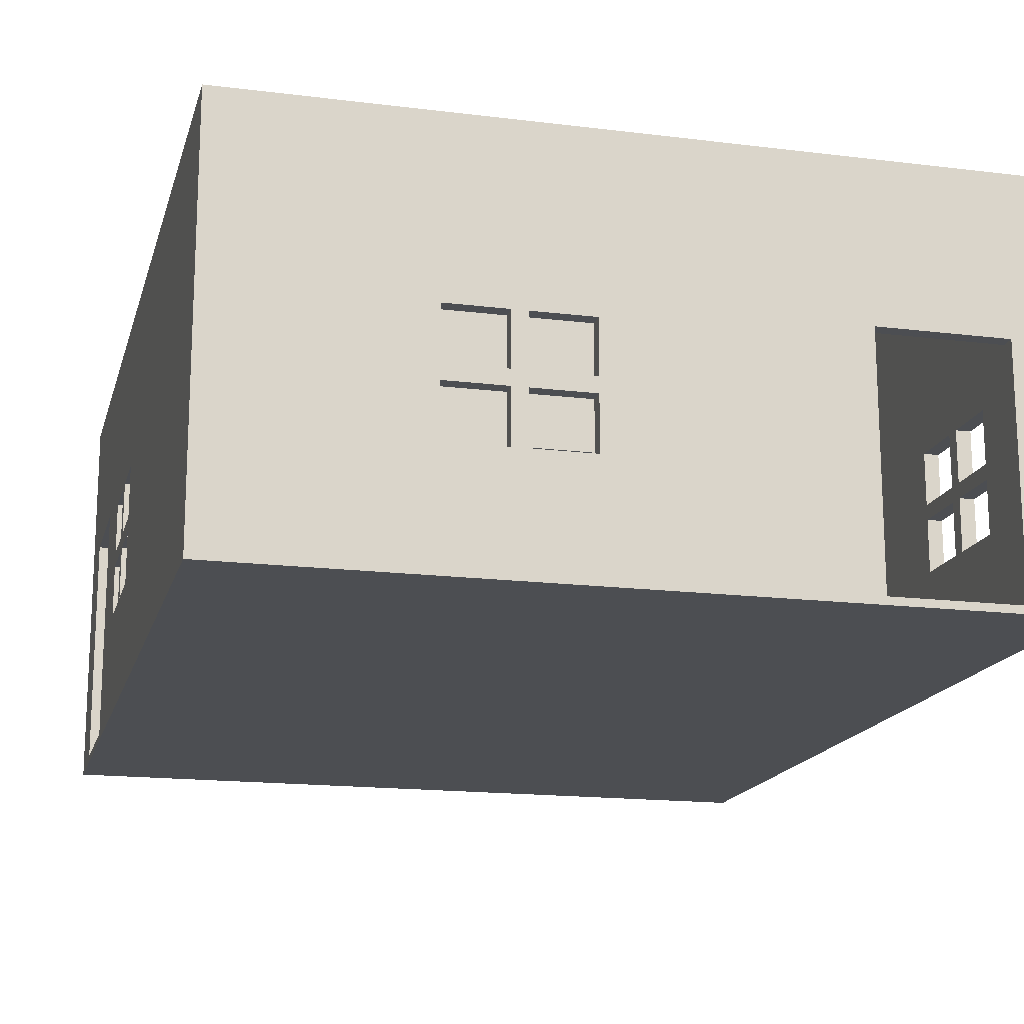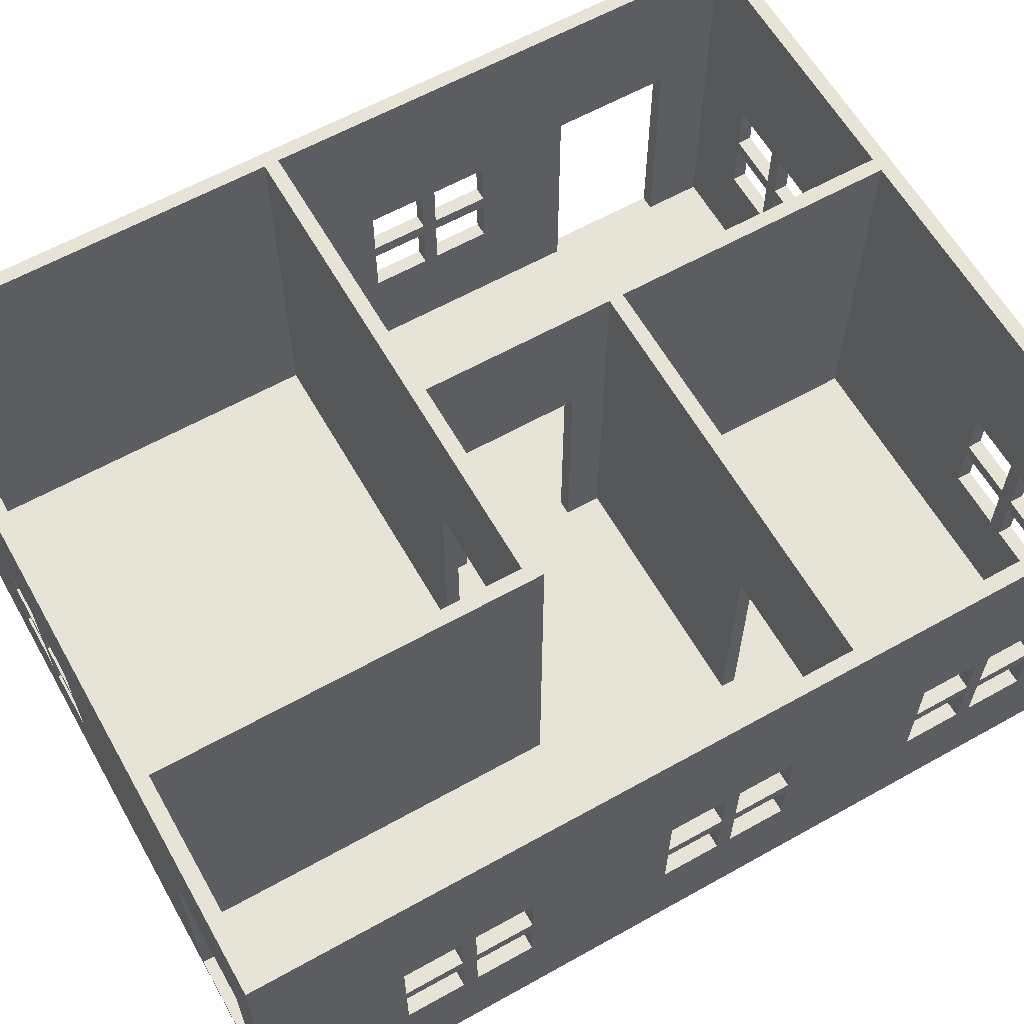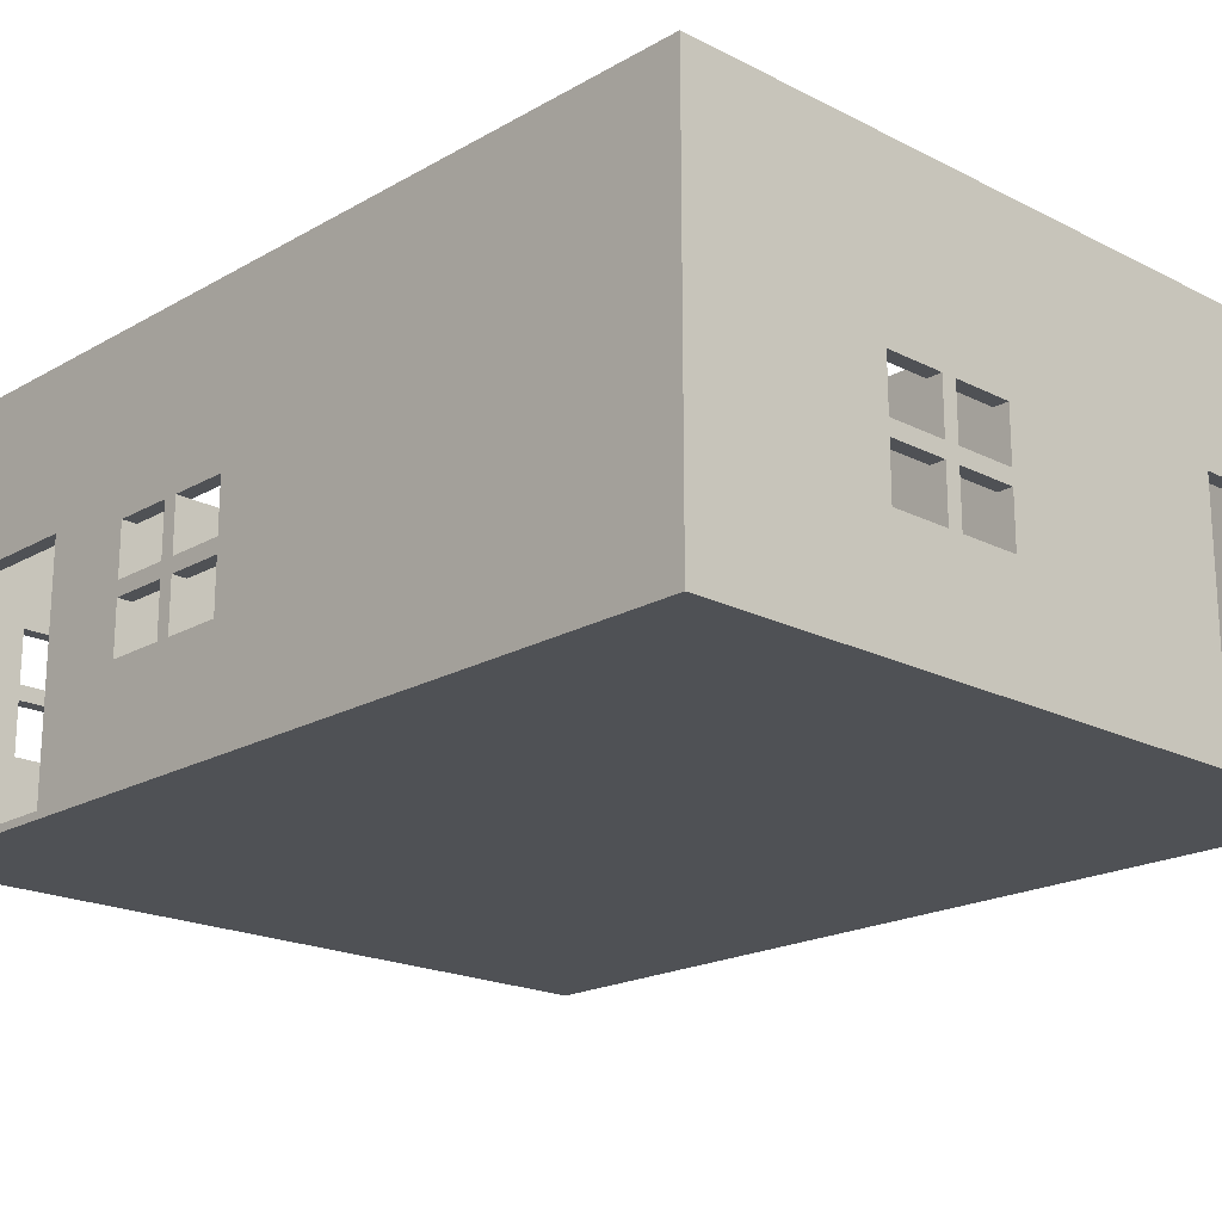
<metadata>
{"format":"obj","ext":"obj","renderer":"f3d","projection":"perspective","resolution":1024,"background":"white","views":[{"elev":-16.6,"azim":165.8,"up":"+Y"},{"elev":61.7,"azim":-119.6,"up":"+Y"},{"elev":-19.6,"azim":136.6,"up":"+Y"}]}
</metadata>
<code>
o House
v -51 1 62
v -51 -1e-05 62
v -51 1 -62
v -51 14 51
v -51 14 31
v -51 14 13
v -51 14 -7
v -51 14 -25
v -51 14 -45
v -51 15 50
v -51 15 -6
v -51 22 50
v -51 22 4
v -51 22 -26
v -51 24 42
v -51 24 32
v -51 24 12
v -51 24 4
v -51 24 2
v -51 24 -36
v -51 31 12
v -51 31 4
v -51 31 -34
v -51 32 51
v -51 32 31
v -51 32 13
v -51 32 -7
v -51 32 -25
v -51 32 -45
v -51 54 -63
v -31 22 63
v -31 15 63
v -31 24 61
v -31 24 63
v -27 1 19
v -27 33 19
v -27 33 -63
v -22 54 -8
v -21 22 63
v -21 15 61
v -21 15 63
v -21 22 61
v 1 33 -8
v 1 1 -8
v 8 1 14
v 8 1 15
v 8 34 15
v 8 1 19
v 8 34 -4
v 8 1 -8
v 8 1 21
v 14 15 -63
v 14 22 -63
v 14 31 -63
v 24 15 -61
v 29 24 61
v 29 24 63
v 39 24 63
v 49 14 24
v 49 1 35
v 49 14 4
v 49 15 23
v 49 22 13
v 49 24 13
v 49 31 15
v 49 31 13
v 49 31 5
v 49 32 24
v 49 32 4
v 49 1 53
v 49 33 36
v 49 1 36
v 49 34 54
v 49 1 61
v 49 34 35
v 49 54 61
v 49 54 -8
v 49 1 -61
v -49 1 21
v -49 14 51
v -49 14 31
v -49 1 -61
v -49 14 13
v -49 14 -7
v -49 14 -25
v -49 14 -45
v -49 15 42
v -49 15 32
v -49 15 -26
v -49 22 40
v -49 22 2
v -49 22 -34
v -49 24 50
v -49 24 32
v -49 24 4
v -49 24 -6
v -49 24 -34
v -49 24 -36
v -49 31 50
v -49 31 42
v -49 31 -36
v -49 32 51
v -49 32 31
v -49 32 13
v -49 32 -7
v -49 32 -25
v -49 32 -45
v -44 33 21
v -44 1 -62
v -39 24 63
v -39 24 61
v -39 31 63
v -29 15 63
v -29 15 61
v -29 22 63
v -29 22 61
v -29 24 63
v -29 31 61
v -20 1 -10
v -20 54 -61
v -16 33 -8
v 6 24 -63
v 10 1 -3
v 10 1 -4
v 10 33 -3
v 10 34 15
v 10 34 -4
v 10 1 -8
v 10 54 61
v 16 15 -61
v 16 15 -63
v 16 22 -61
v 16 24 -63
v 16 31 -61
v 21 22 63
v 21 24 63
v 21 31 63
v 31 22 63
v 31 24 61
v 51 -6e-06 35
v 51 14 24
v 51 14 4
v 51 15 13
v 51 22 5
v 51 24 15
v 51 31 13
v 51 32 24
v 51 32 4
v 51 33 53
v 51 -1e-05 63
v 51 34 54
v 51 34 35
v 51 54 -63
v -40 14 63
v -51 54 63
v -40 32 63
v -21 24 63
v -20 14 63
v -20 32 63
v 20 14 63
v 20 32 63
v 21 15 63
v 29 15 63
v 29 22 63
v 39 15 63
v 40 14 63
v 40 32 63
v 51 54 63
v -51 15 42
v -49 22 42
v -49 24 42
v 51 1 36
v 51 33 36
v -51 22 32
v -51 15 32
v -49 31 32
v -49 54 21
v -45 34 21
v -44 1 21
v -27 33 21
v -27 1 21
v -26 34 21
v 8 54 21
v 51 15 15
v 49 22 15
v 49 15 15
v 51 22 15
v 51 31 15
v 49 15 5
v 51 24 5
v 49 24 5
v 51 31 5
v -51 15 4
v -49 31 4
v 8 33 -3
v 8 1 -3
v -51 22 -6
v -49 22 -6
v -51 31 -6
v -51 24 -6
v -17 1 -8
v -22 1 -8
v -17 34 -8
v 2 34 -8
v 49 1 -8
v 10 54 -8
v -49 15 -34
v -51 15 -34
v -49 15 -44
v -51 15 -44
v -49 22 -44
v -49 24 -44
v -45 34 -61
v -44 33 -61
v -26 34 -61
v -22 54 -61
v 5 14 -61
v 5 32 -61
v 6 15 -61
v 6 22 -61
v 6 31 -61
v 14 15 -61
v 14 24 -61
v 24 22 -61
v 24 24 -61
v 24 31 -61
v 25 14 -61
v 25 32 -61
v 49 54 -61
v -40 14 61
v -40 32 61
v -39 15 61
v -39 22 61
v -29 24 61
v -21 24 61
v -21 31 61
v -20 14 61
v -20 32 61
v 8 1 61
v 8 54 61
v 20 14 61
v 20 32 61
v 21 31 61
v 29 15 61
v 29 22 61
v 29 31 61
v 31 15 61
v 31 31 61
v 39 24 61
v 40 14 61
v 40 32 61
v -49 15 50
v -49 22 50
v -51 24 50
v -51 31 50
v -51 15 40
v -51 22 40
v -51 31 40
v 49 22 23
v 49 24 23
v 51 31 23
v -49 54 19
v -45 1 19
v -45 34 19
v -44 1 19
v -26 1 19
v -26 34 19
v 10 1 14
v 51 22 13
v 51 24 13
v -49 22 12
v -49 24 12
v -49 31 12
v -51 31 2
v -49 24 2
v -17 1 -10
v -17 34 -10
v -16 1 -10
v 1 1 -10
v 2 1 -10
v 2 34 -10
v -51 31 -26
v -49 24 -26
v -51 15 -36
v -51 22 -36
v -49 15 -36
v -49 22 -36
v -51 31 -36
v -45 1e-05 -63
v -45 34 -63
v -26 1e-05 -63
v -26 34 -63
v 5 14 -63
v 5 32 -63
v 6 15 -63
v 6 22 -63
v 6 31 -63
v 24 15 -63
v 24 22 -63
v 24 31 -63
v 25 14 -63
v 25 32 -63
v -51 -1e-05 63
v 50 -1e-05 62
v 50 -9e-06 54
v 51 -9e-06 54
v 50 -6e-06 35
v -51 1e-05 -62
v -45 1e-05 -62
v -26 1e-05 -62
v 50 1e-05 -62
v -51 1e-05 -63
v 51 1e-05 -63
v -39 22 63
v -31 22 61
v 21 22 61
v 31 22 61
v 39 22 63
v 39 22 61
v -51 22 42
v -49 22 32
v 51 22 23
v 49 22 5
v -51 22 12
v -49 22 4
v -51 22 2
v -51 22 -34
v -49 22 -26
v -51 22 -44
v 14 22 -61
v 16 22 -63
v -39 31 61
v -31 31 63
v -31 31 61
v -21 31 63
v -29 31 63
v 29 31 63
v 39 31 63
v 31 31 63
v 39 31 61
v -51 31 42
v -51 31 32
v -49 31 40
v 49 31 23
v -49 31 2
v -49 31 -6
v -49 31 -26
v -49 31 -34
v -51 31 -44
v -49 31 -44
v 14 31 -61
v 16 31 -63
v 49 33 53
v -44 33 19
v 10 33 14
v 8 33 14
v -16 33 -10
v 1 33 -10
v -44 33 -63
v -27 33 -61
v 10 1 61
v 49 1 54
v 50 1 53
v 51 1 53
v 50 1 36
v -49 1 61
v -45 1 21
v -26 1 21
v -49 1 19
v 10 1 15
v 8 1 -4
v -16 1 -8
v 2 1 -8
v -45 1 -61
v -44 1 -61
v -27 1 -61
v -26 1 -61
v -22 1 -61
v 49 1 -10
v -20 1 -61
v -27 1 -62
v -44 1 -63
v -27 1 -63
v -39 15 63
v -31 15 61
v 21 15 61
v 31 15 63
v 39 15 61
v -49 15 40
v 51 15 23
v 49 15 13
v 51 15 5
v -51 15 12
v -49 15 12
v -49 15 4
v -51 15 2
v -49 15 2
v -49 15 -6
v -51 15 -26
v 21 24 61
v 31 24 63
v -51 24 40
v -49 24 40
v 51 24 23
v 49 24 15
v -51 24 -26
v -51 24 -34
v -51 24 -44
v 6 24 -61
v 14 24 -63
v 16 24 -61
v 24 24 -63
v -50 54 62
v 9 54 62
v 50 54 62
v -49 54 61
v -50 54 20
v 9 54 20
v 8 54 19
v 8 54 -8
v -21 54 -9
v 9 54 -9
v 50 54 -9
v -20 54 -10
v 49 54 -10
v -49 54 -61
v -50 54 -62
v -21 54 -62
v 50 54 -62
f 1 2 303
f 111 33 315 233
f 3 312 308
f 4 3 1
f 5 3 4
f 6 3 5
f 7 3 6
f 8 3 7
f 9 3 8
f 10 5 4
f 169 5 10
f 256 5 169
f 175 5 256
f 393 7 6
f 193 7 393
f 396 7 193
f 11 7 396
f 399 9 8
f 208 9 399
f 284 9 208
f 210 9 284
f 12 10 4
f 259 322 390 62
f 174 5 175
f 324 393 6
f 111 332 112 110
f 197 7 11
f 14 399 8
f 348 347 282 23
f 329 9 210
f 254 257 320
f 254 12 4
f 254 174 257
f 254 320 12
f 15 174 254
f 402 174 15
f 16 5 174
f 16 174 402
f 17 326 13
f 17 197 326
f 17 324 6
f 17 13 324
f 18 197 17
f 19 197 18
f 200 7 197
f 200 197 19
f 406 329 285
f 406 285 327
f 406 14 8
f 406 327 14
f 407 329 406
f 20 329 407
f 408 9 329
f 408 329 20
f 255 254 4
f 289 309 308 312
f 342 5 16
f 21 17 6
f 188 261 344 65
f 199 7 200
f 282 406 8
f 53 52 222 330
f 349 9 408
f 24 4 1
f 24 258 341
f 24 342 258
f 24 255 4
f 24 341 255
f 326 91 397 396
f 25 342 24
f 25 5 342
f 26 274 22
f 26 199 274
f 26 21 6
f 26 22 21
f 283 97 407 406
f 27 199 26
f 27 7 199
f 28 349 288
f 28 288 23
f 28 282 8
f 28 23 282
f 29 3 9
f 29 349 28
f 29 9 349
f 155 1 303
f 155 27 26
f 155 29 28
f 155 28 27
f 155 24 1
f 155 25 24
f 155 26 25
f 30 3 29
f 30 29 155
f 30 312 3
f 274 345 275 19
f 12 253 252 10
f 265 354 108 179
f 353 149 364 363
f 360 381 376
f 34 33 111 110
f 77 206 128 205
f 42 39 115 116
f 397 398 11 396
f 356 45 46
f 195 371 196
f 47 46 48
f 47 195 356
f 47 356 46
f 49 371 195
f 49 195 47
f 49 50 371
f 187 185 186 184
f 419 47 48
f 216 426 213 215
f 420 50 49
f 93 171 15 254
f 173 149 353 71
f 21 273 272 17
f 163 244 386 162
f 270 146 188 145
f 98 212 408 20
f 165 388 247 387
f 28 8 7 27
f 59 205 60
f 61 205 59
f 62 61 59
f 186 61 62
f 391 61 186
f 189 61 391
f 259 62 59
f 321 174 175 88
f 323 61 189
f 260 63 185
f 260 323 63
f 260 259 59
f 260 185 259
f 405 323 260
f 64 323 405
f 191 61 323
f 191 323 64
f 344 260 59
f 89 207 208 399
f 67 61 191
f 68 59 60
f 68 67 66
f 68 344 59
f 68 66 65
f 68 65 344
f 69 61 67
f 69 67 68
f 69 205 61
f 353 70 362
f 71 60 72
f 73 362 74
f 73 71 353
f 73 353 362
f 75 60 71
f 75 71 73
f 75 68 60
f 75 69 68
f 76 73 74
f 76 75 73
f 77 69 75
f 77 75 76
f 77 205 69
f 255 99 93 254
f 369 82 83
f 83 82 84
f 84 82 85
f 85 82 86
f 80 81 252
f 252 81 87
f 87 81 389
f 389 81 88
f 83 84 394
f 394 84 395
f 395 84 397
f 397 84 398
f 85 86 89
f 89 86 207
f 207 86 286
f 286 86 209
f 80 252 253
f 300 226 134 352
f 88 81 321
f 83 394 271
f 140 306 305 307
f 398 84 198
f 85 89 328
f 157 117 115 39
f 209 86 211
f 170 90 93
f 80 253 93
f 90 321 93
f 253 170 93
f 93 321 171
f 171 321 403
f 321 81 94
f 403 321 94
f 325 91 272
f 91 198 272
f 83 271 272
f 271 325 272
f 272 198 95
f 95 198 275
f 198 84 96
f 275 198 96
f 287 211 283
f 92 287 283
f 85 328 283
f 328 92 283
f 283 211 97
f 97 211 98
f 211 86 212
f 98 211 212
f 80 93 99
f 122 410 53 296
f 94 81 176
f 83 272 273
f 236 335 336 118
f 96 84 346
f 85 283 347
f 363 365 72 70
f 212 86 350
f 366 80 102
f 100 343 102
f 343 176 102
f 80 99 102
f 99 100 102
f 81 79 103
f 102 176 103
f 176 81 103
f 369 83 104
f 194 345 104
f 345 346 104
f 83 273 104
f 273 194 104
f 133 412 299 331
f 104 346 105
f 346 84 105
f 101 350 106
f 348 101 106
f 85 347 106
f 347 348 106
f 86 82 107
f 106 350 107
f 350 86 107
f 366 102 416
f 60 370 361 72
f 103 79 177
f 104 105 262
f 105 106 262
f 106 107 262
f 369 104 262
f 107 82 426
f 262 107 426
f 44 279 278 372
f 37 383 381 360
f 375 109 214
f 274 19 18 22
f 229 78 379 425
f 58 249 139 401
f 291 310 309 289
f 176 342 16 94
f 66 64 405 65
f 192 67 191 190
f 258 343 403 402
f 370 268 355
f 123 124 125
f 292 294 293 291
f 355 125 126
f 370 355 126
f 125 124 127
f 126 125 127
f 124 128 127
f 126 127 129
f 127 128 206
f 129 127 206
f 234 118 336 117
f 181 35 265 179
f 344 261 404 260
f 275 345 194 95
f 350 101 288 349
f 3 308 2 1
f 306 140 364
f 364 140 172
f 140 313 141
f 141 313 142
f 141 142 390
f 390 142 184
f 184 142 143
f 143 142 392
f 141 390 322
f 37 360 214 359
f 392 142 144
f 187 269 404
f 269 144 404
f 141 322 404
f 322 187 404
f 404 144 145
f 145 144 270
f 144 142 190
f 270 144 190
f 141 404 261
f 198 197 11 398
f 190 142 192
f 140 141 147
f 146 192 147
f 141 261 147
f 188 146 147
f 261 188 147
f 192 142 148
f 147 192 148
f 183 182 368 51
f 306 364 149
f 172 140 173
f 150 306 151
f 149 173 151
f 306 149 151
f 173 140 152
f 151 173 152
f 140 147 152
f 147 148 152
f 150 151 168
f 151 152 168
f 152 148 153
f 168 152 153
f 154 155 303
f 156 155 154
f 384 156 154
f 314 156 384
f 110 156 314
f 112 156 110
f 32 384 154
f 222 52 295 219
f 333 156 112
f 113 34 31
f 113 333 34
f 113 32 154
f 113 31 32
f 115 333 113
f 117 333 115
f 336 156 333
f 336 333 117
f 41 113 154
f 389 88 175 256
f 335 156 336
f 158 154 303
f 158 335 157
f 158 41 154
f 158 157 39
f 158 39 41
f 159 156 335
f 159 335 158
f 159 155 156
f 160 158 303
f 400 56 245 316
f 161 155 159
f 162 161 160
f 135 161 162
f 136 161 135
f 137 161 136
f 163 162 160
f 390 184 186 62
f 337 161 137
f 387 57 164
f 387 337 57
f 387 163 160
f 387 164 163
f 138 337 387
f 401 337 138
f 339 161 337
f 339 337 401
f 165 387 160
f 282 347 283 406
f 338 161 339
f 166 160 303
f 166 338 58
f 166 165 160
f 166 58 318
f 166 318 165
f 167 161 338
f 167 338 166
f 167 155 161
f 150 166 303
f 150 167 166
f 168 155 167
f 168 167 150
f 14 328 89 399
f 288 101 98 20
f 365 71 72
f 420 49 47 419
f 272 95 18 17
f 299 224 132 331
f 367 177 79
f 178 177 367
f 179 178 367
f 108 178 179
f 180 178 108
f 368 180 181
f 182 177 178
f 182 180 368
f 182 178 180
f 267 419 48 266
f 183 177 182
f 194 273 21 22
f 55 298 131 130
f 268 123 196 45
f 183 51 239 240
f 157 235 234 117
f 321 90 257 174
f 187 322 259 185
f 216 378 202 38
f 41 40 114 113
f 201 38 202
f 203 38 201
f 372 203 201
f 121 203 372
f 43 203 121
f 373 43 44
f 307 310 311 140
f 204 43 373
f 204 203 43
f 50 204 373
f 420 204 50
f 170 253 12 320
f 144 323 189 392
f 245 164 135 316
f 319 318 138 317
f 315 31 314 233
f 374 426 82
f 213 426 374
f 375 213 374
f 214 213 375
f 360 213 214
f 377 360 376
f 281 425 379 280
f 215 360 377
f 215 213 360
f 378 215 377
f 216 215 378
f 217 120 380
f 218 120 217
f 219 218 217
f 220 218 219
f 409 218 220
f 221 218 409
f 222 219 217
f 295 296 220 219
f 351 218 221
f 130 223 330
f 130 351 223
f 130 222 217
f 130 330 222
f 132 351 130
f 411 351 132
f 134 218 351
f 134 351 411
f 55 130 217
f 334 33 34 333
f 226 218 134
f 227 217 380
f 227 226 225
f 227 55 217
f 227 225 224
f 227 224 55
f 228 218 226
f 228 226 227
f 228 120 218
f 78 227 380
f 78 228 227
f 229 120 228
f 229 228 78
f 366 416 230
f 230 416 231
f 230 231 232
f 232 231 233
f 233 231 111
f 111 231 332
f 230 232 385
f 324 271 394 393
f 332 231 334
f 315 33 114
f 33 334 114
f 230 385 114
f 385 315 114
f 114 334 116
f 116 334 234
f 334 231 118
f 234 334 118
f 230 114 40
f 57 136 135 164
f 118 231 236
f 366 230 237
f 235 236 237
f 230 40 237
f 42 235 237
f 40 42 237
f 236 231 238
f 237 236 238
f 231 416 238
f 366 237 239
f 250 74 361 241
f 238 416 240
f 361 129 241
f 241 129 242
f 241 242 386
f 386 242 316
f 316 242 400
f 400 242 243
f 241 386 244
f 257 90 389 256
f 243 242 246
f 245 56 247
f 56 246 247
f 241 244 247
f 244 245 247
f 247 246 317
f 317 246 139
f 246 242 248
f 139 246 248
f 241 247 388
f 400 243 137 136
f 248 242 340
f 79 81 80 366
f 249 340 250
f 241 388 250
f 319 249 250
f 388 319 250
f 340 242 251
f 250 340 251
f 103 177 416 102
f 250 251 74
f 74 251 76
f 70 353 363
f 173 71 365 172
f 270 190 191 64
f 53 330 220 296
f 114 116 115 113
f 92 328 14 327
f 198 91 326 197
f 325 271 324 13
f 369 262 263
f 263 262 264
f 263 264 265
f 265 264 354
f 354 264 36
f 35 36 266
f 264 262 267
f 266 36 267
f 36 264 267
f 420 38 203 204
f 267 262 419
f 364 172 365 363
f 54 351 221 297
f 36 35 181 180
f 54 410 223 351
f 358 43 121 357
f 139 249 319 317
f 386 316 135 162
f 119 424 276
f 276 424 277
f 276 277 278
f 278 277 357
f 357 277 358
f 279 358 280
f 277 424 281
f 280 358 281
f 358 277 281
f 379 78 380 280
f 281 424 425
f 211 329 210 209
f 144 269 63 323
f 236 235 157 335
f 188 65 405 145
f 312 30 289
f 289 30 290
f 289 290 382
f 382 290 359
f 289 382 383
f 359 290 37
f 289 383 291
f 383 37 291
f 290 30 292
f 291 37 292
f 37 290 292
f 313 153 148 142
f 293 294 295
f 295 294 296
f 296 294 122
f 122 294 297
f 293 295 52
f 36 180 108 354
f 297 294 54
f 53 410 131
f 410 54 131
f 293 52 131
f 52 53 131
f 131 54 331
f 331 54 133
f 54 294 352
f 133 54 352
f 293 131 298
f 257 256 169 320
f 352 294 300
f 302 153 313 301
f 412 300 301
f 293 298 301
f 299 412 301
f 298 299 301
f 300 294 302
f 301 300 302
f 294 292 302
f 301 313 291 293
f 2 150 303
f 304 150 2
f 305 304 2
f 305 150 304
f 306 150 305
f 307 305 2
f 285 284 208 327
f 308 307 2
f 309 307 308
f 310 307 309
f 129 76 251 242
f 325 13 193 395
f 63 391 186 185
f 291 311 310
f 313 140 311
f 313 311 291
f 403 94 16 402
f 404 145 405 260
f 125 355 356 195
f 403 343 100 171
f 139 248 339 401
f 57 56 400 136
f 100 341 15 171
f 42 40 41 39
f 278 357 121 372
f 232 233 314 384
f 100 99 255 341
f 300 412 225 226
f 211 287 285 329
f 143 269 187 184
f 382 359 214 109
f 223 409 220 330
f 92 327 208 207
f 258 402 15 341
f 192 146 66 67
f 161 159 158 160
f 285 287 286 284
f 246 56 57 337
f 245 244 163 164
f 340 249 58 338
f 225 411 132 224
f 85 106 105 84
f 376 381 109 375
f 98 101 348 97
f 247 317 138 387
f 286 287 92 207
f 234 235 42 116
f 315 385 32 31
f 319 388 165 318
f 361 74 362
f 361 362 70
f 361 70 72
f 326 396 193 13
f 389 90 170 87
f 238 240 239 237
f 366 239 79
f 79 239 367
f 367 239 179
f 179 239 181
f 181 239 368
f 368 239 51
f 380 120 424 119
f 369 263 46
f 266 48 46
f 35 266 46
f 265 35 46
f 263 265 46
f 369 46 45
f 370 60 268
f 369 45 196
f 194 22 18 95
f 268 60 123
f 369 196 371
f 123 60 124
f 369 371 202
f 202 371 201
f 201 371 372
f 372 371 44
f 44 371 373
f 373 371 50
f 124 60 128
f 128 60 205
f 122 297 221 409
f 369 202 82
f 82 202 374
f 374 202 375
f 375 202 376
f 376 202 377
f 377 202 378
f 126 129 361 370
f 119 276 380
f 276 278 380
f 278 279 380
f 279 280 380
f 334 333 112 332
f 34 110 314 31
f 346 199 200 96
f 350 349 408 212
f 176 343 258 342
f 223 410 122 409
f 340 338 339 248
f 66 146 270 64
f 26 6 5 25
f 299 298 55 224
f 286 209 210 284
f 63 269 143 391
f 346 345 274 199
f 397 91 325 395
f 143 392 189 391
f 348 23 407 97
f 170 320 169 87
f 58 401 138 318
f 356 355 268 45
f 358 279 44 43
f 125 195 196 123
f 394 395 193 393
f 381 383 382 109
f 133 352 134 411
f 252 87 169 10
f 246 337 137 243
f 225 412 133 411
f 32 385 232 384
f 275 96 200 19
f 288 20 407 23
f 155 168 413
f 413 168 414
f 414 168 415
f 413 414 416
f 416 414 240
f 414 415 129
f 129 415 76
f 413 416 177
f 240 414 183
f 155 413 417
f 177 183 417
f 413 177 417
f 183 414 418
f 417 183 418
f 414 129 418
f 417 418 262
f 262 418 419
f 419 418 420
f 418 129 206
f 76 415 77
f 38 420 421
f 418 206 422
f 421 420 422
f 206 77 422
f 420 418 422
f 415 168 423
f 422 77 423
f 77 415 423
f 421 422 424
f 422 423 424
f 424 423 425
f 417 262 426
f 38 421 216
f 421 424 120
f 425 423 229
f 155 417 427
f 417 426 427
f 426 216 427
f 120 229 428
f 427 216 428
f 421 120 428
f 216 421 428
f 423 168 429
f 428 229 429
f 229 423 429
f 155 427 30
f 427 428 30
f 428 429 30
f 429 168 153
f 30 429 153
f 131 331 132 130
f 302 292 30 153

</code>
